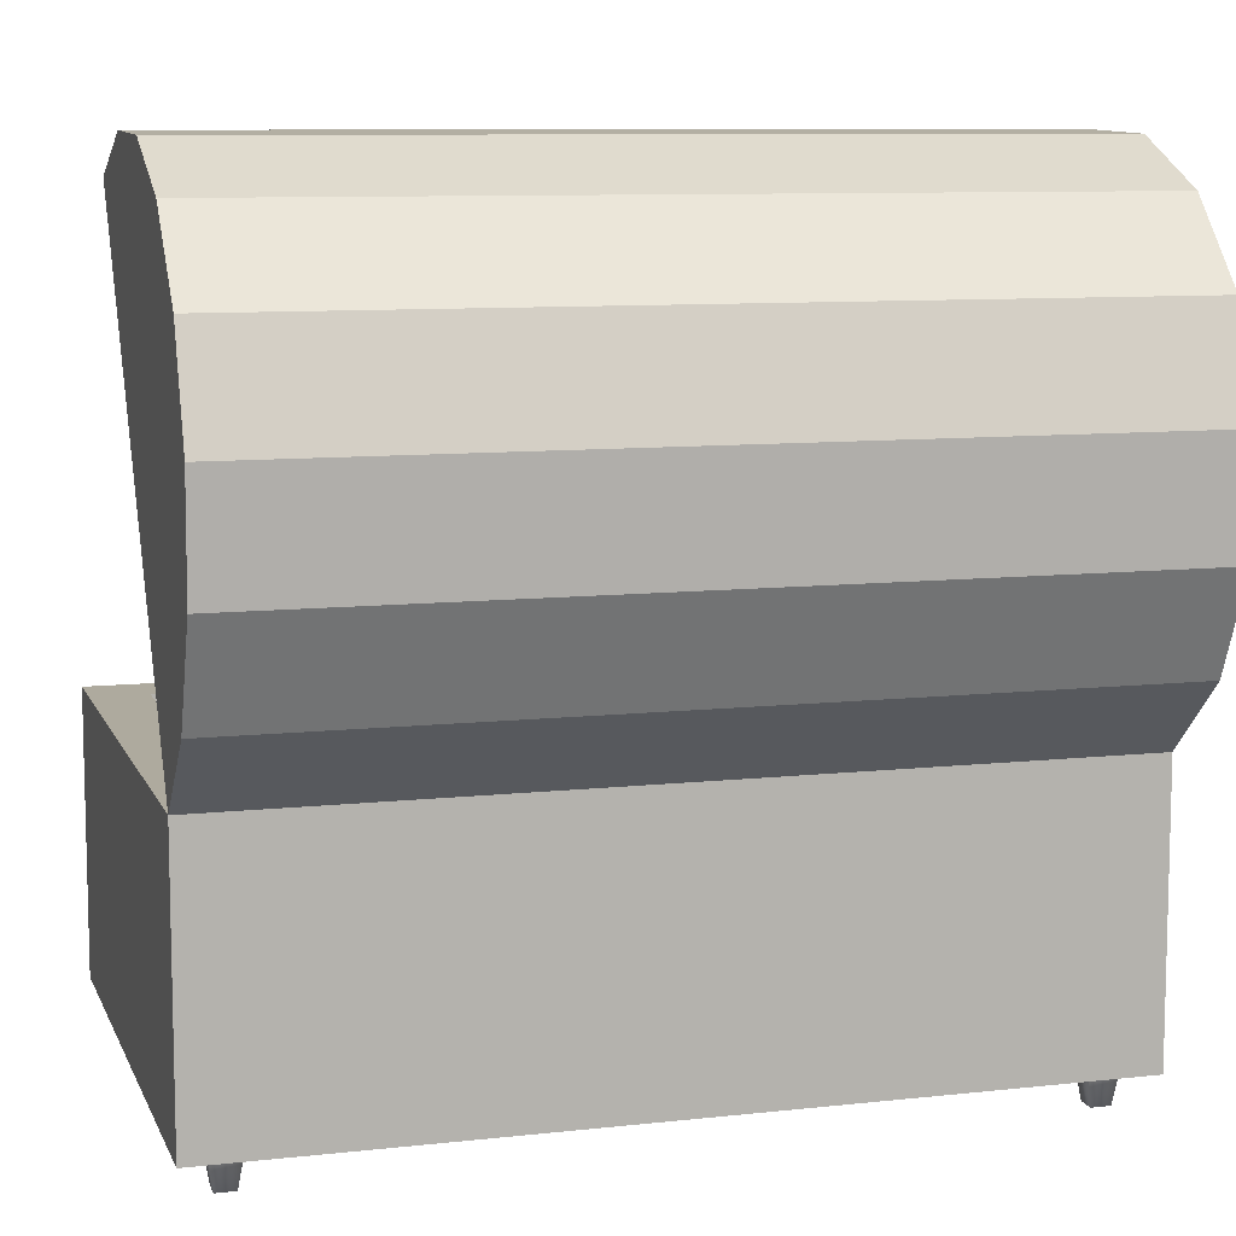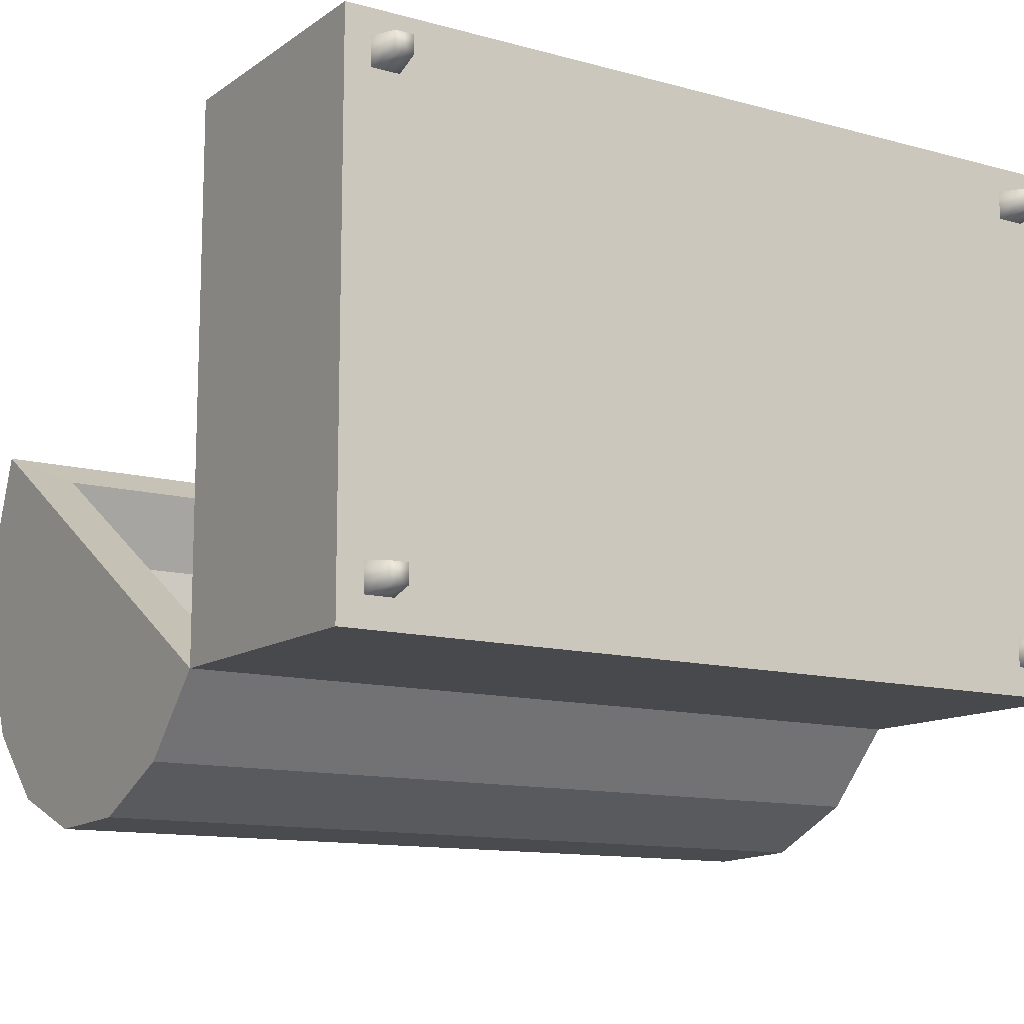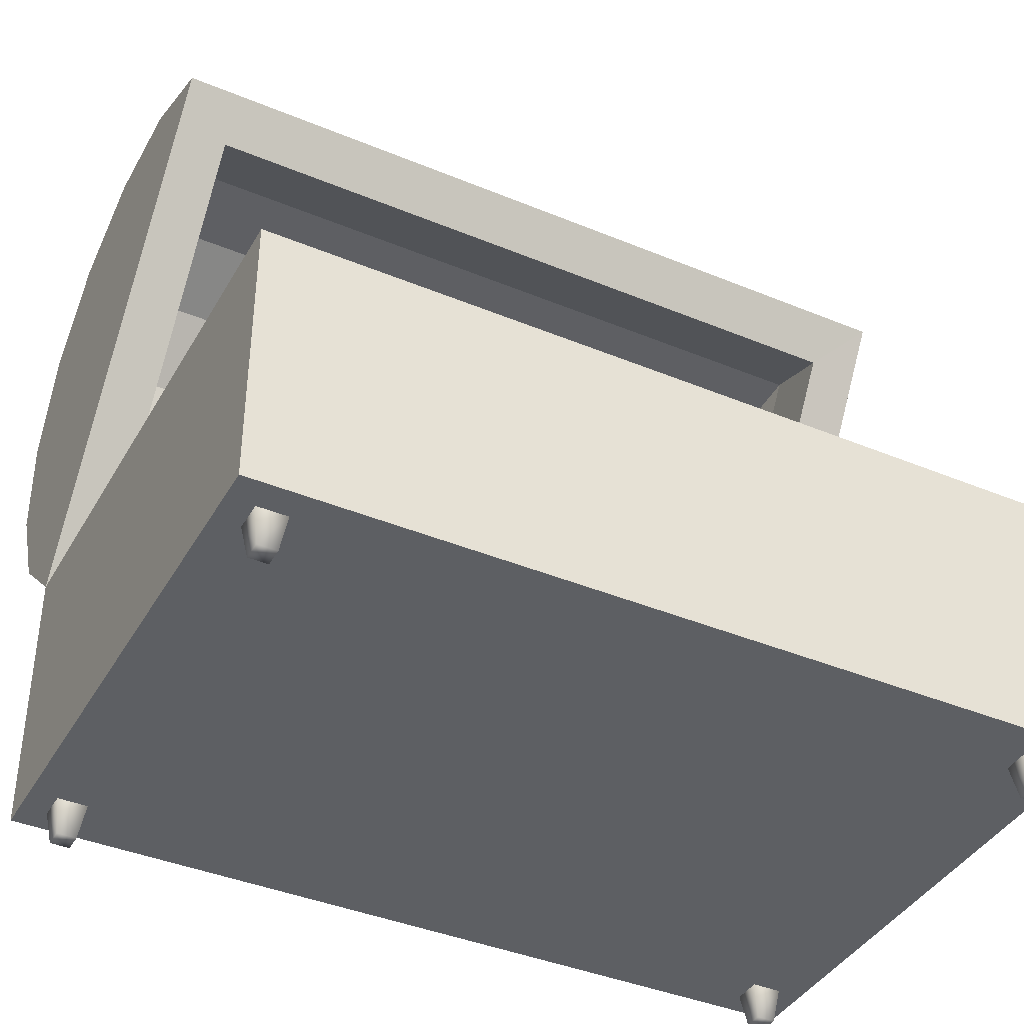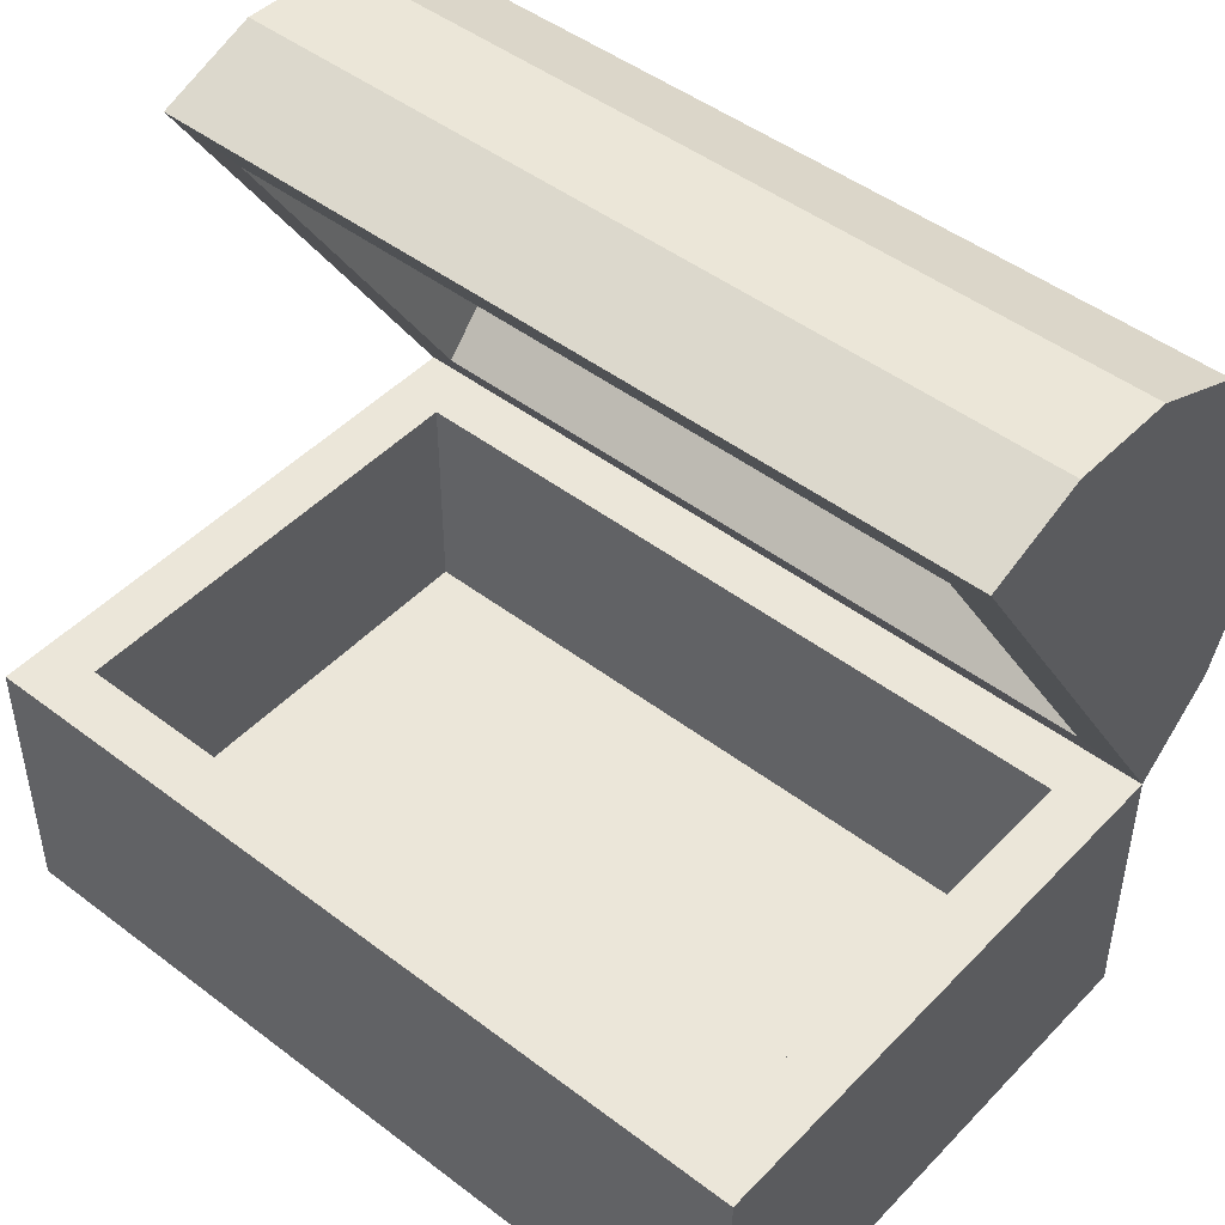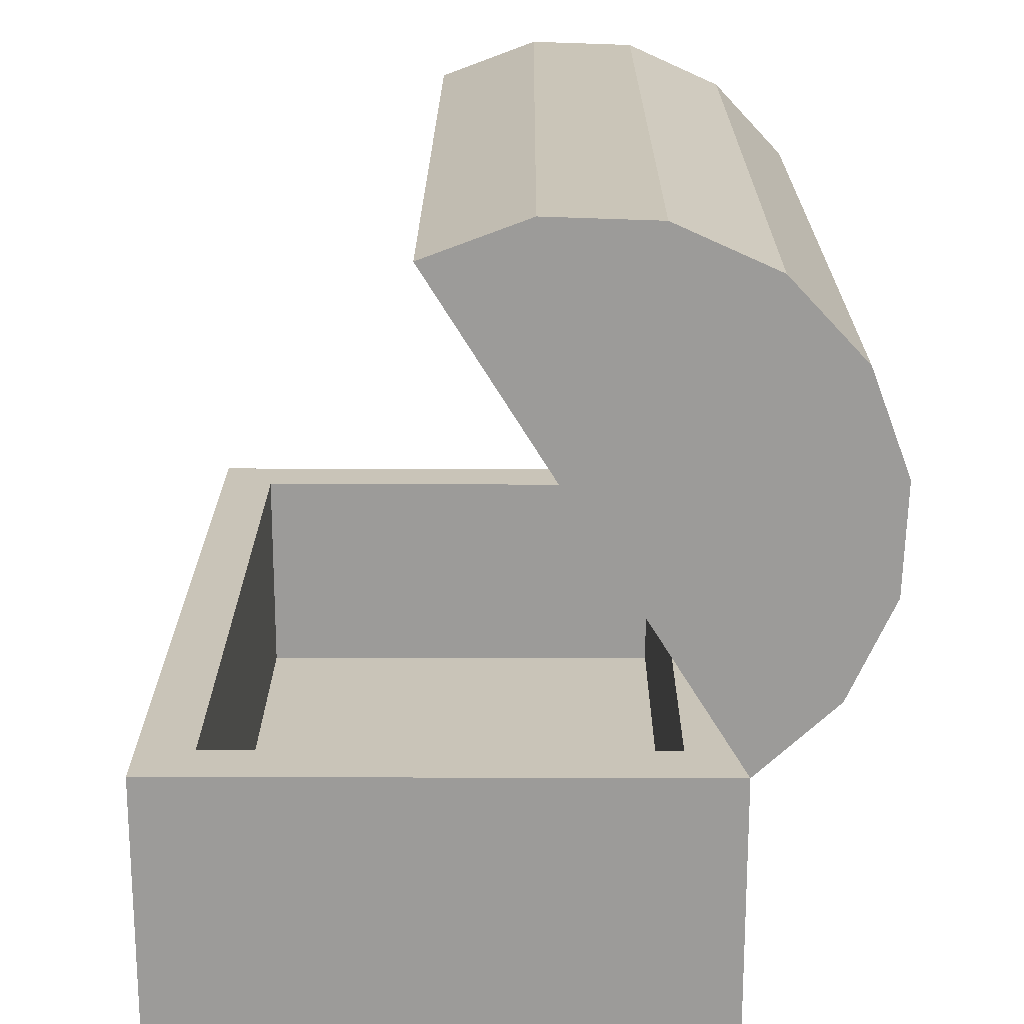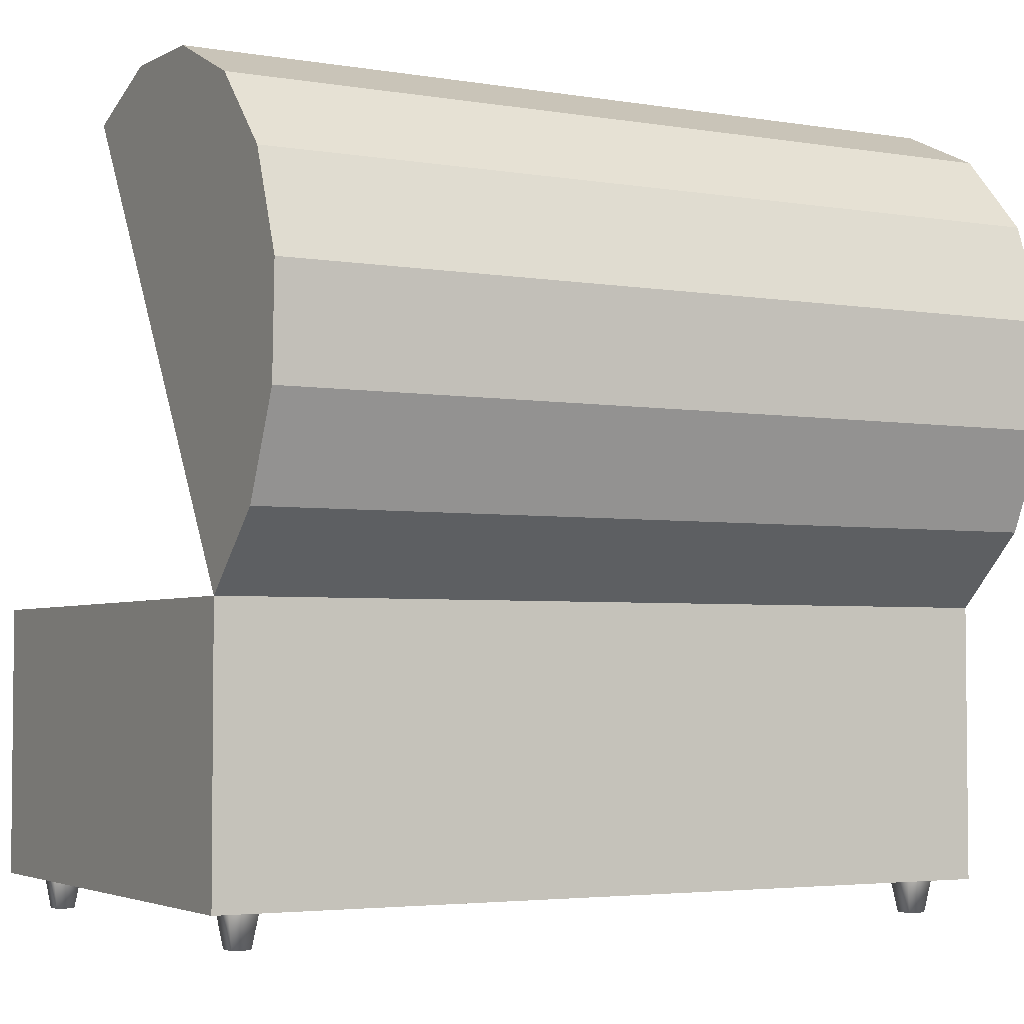
<metadata>
{"format":"obj","ext":"obj","renderer":"f3d","projection":"perspective","resolution":1024,"background":"white","views":[{"elev":9.2,"azim":163.6,"up":"+Y"},{"elev":-12.2,"azim":-32.8,"up":"+Z"},{"elev":-40.0,"azim":-27.2,"up":"+Y"},{"elev":47.0,"azim":40.8,"up":"+Y"},{"elev":20.2,"azim":90.3,"up":"+Y"},{"elev":-3.7,"azim":151.0,"up":"+Y"}]}
</metadata>
<code>
o Cube
v -1.551 0 -0.5424
v -1.482 0 -0.5424
v -1.482 0 -0.4739
v -1.551 0 -0.4739
v -1.569 0.1202 -0.5612
v -1.463 0.1202 -0.5612
v -1.463 0.1202 -0.4552
v -1.569 0.1202 -0.4552
v -1.551 0 1.149
v -1.482 0 1.149
v -1.482 0 1.217
v -1.551 0 1.217
v -1.569 0.1202 1.13
v -1.463 0.1202 1.13
v -1.463 0.1202 1.236
v -1.569 0.1202 1.236
v 1.15 0 1.149
v 1.219 0 1.149
v 1.219 0 1.217
v 1.15 0 1.217
v 1.131 0.1202 1.13
v 1.237 0.1202 1.13
v 1.237 0.1202 1.236
v 1.131 0.1202 1.236
v 1.15 0 -0.5424
v 1.219 0 -0.5424
v 1.219 0 -0.4739
v 1.15 0 -0.4739
v 1.131 0.1202 -0.5612
v 1.237 0.1202 -0.5612
v 1.237 0.1202 -0.4552
v 1.131 0.1202 -0.4552
v 1.338 0.1272 1.334
v -1.662 0.1272 1.334
v -1.662 0.1272 -0.6658
v 1.338 0.1272 -0.6658
v 1.338 1.127 1.334
v -1.662 1.127 1.334
v -1.662 1.127 -0.6658
v 1.338 1.127 -0.6658
v 1.138 0.3272 1.134
v -1.462 0.3272 1.134
v -1.462 0.3272 -0.4658
v 1.138 0.3272 -0.4658
v 1.138 1.127 1.134
v -1.462 1.127 1.134
v -1.462 1.127 -0.4658
v 1.138 1.127 -0.4658
v 1.338 2.504 -0.9868
v -1.662 2.504 -0.9868
v 1.338 2.789 -0.72
v -1.662 2.789 -0.72
v 1.338 2.95 -0.3646
v -1.662 2.95 -0.3646
v 1.338 2.963 0.02536
v -1.662 2.963 0.02536
v 1.338 2.825 0.3905
v -1.662 2.825 0.3905
v 1.338 1.127 -0.6658
v -1.662 1.127 -0.6658
v 1.338 1.394 -0.9506
v -1.662 1.394 -0.9506
v 1.338 1.749 -1.112
v -1.662 1.749 -1.112
v 1.338 2.139 -1.124
v -1.662 2.139 -1.124
v 1.172 2.406 -0.8284
v -1.495 2.406 -0.8284
v 1.172 2.638 -0.6114
v -1.495 2.638 -0.6114
v 1.172 2.769 -0.3223
v -1.495 2.769 -0.3223
v 1.172 2.779 -0.005054
v -1.495 2.779 -0.005054
v 1.148 2.655 0.2839
v -1.471 2.655 0.2839
v 1.148 1.298 -0.5605
v -1.471 1.298 -0.5605
v 1.172 1.503 -0.7989
v -1.495 1.503 -0.7989
v 1.172 1.792 -0.9299
v -1.495 1.792 -0.9299
v 1.172 2.109 -0.9402
v -1.495 2.109 -0.9402
f 33 35 36
f 37 34 33
f 38 35 34
f 39 36 35
f 33 40 37
f 43 41 44
f 42 45 41
f 43 46 42
f 44 47 43
f 44 45 48
f 37 46 38
f 40 45 37
f 38 47 39
f 39 48 40
f 50 51 49
f 51 54 53
f 54 55 53
f 56 57 55
f 60 61 59
f 62 63 61
f 66 49 65
f 64 65 63
f 55 59 61
f 53 61 63
f 65 53 63
f 65 49 51
f 58 62 60
f 62 54 64
f 54 66 64
f 66 52 50
f 70 67 69
f 72 69 71
f 74 71 73
f 76 73 75
f 80 77 79
f 82 79 81
f 68 83 67
f 84 81 83
f 77 73 79
f 73 81 79
f 71 83 81
f 69 67 83
f 74 78 80
f 82 74 80
f 70 82 84
f 68 70 84
f 57 76 75
f 59 78 60
f 59 75 77
f 58 78 76
f 33 34 35
f 37 38 34
f 38 39 35
f 39 40 36
f 33 36 40
f 43 42 41
f 42 46 45
f 43 47 46
f 44 48 47
f 44 41 45
f 37 45 46
f 40 48 45
f 38 46 47
f 39 47 48
f 50 52 51
f 51 52 54
f 54 56 55
f 56 58 57
f 60 62 61
f 62 64 63
f 66 50 49
f 64 66 65
f 55 57 59
f 53 55 61
f 65 51 53
f 58 56 62
f 62 56 54
f 54 52 66
f 70 68 67
f 72 70 69
f 74 72 71
f 76 74 73
f 80 78 77
f 82 80 79
f 68 84 83
f 84 82 81
f 77 75 73
f 73 71 81
f 71 69 83
f 74 76 78
f 82 72 74
f 70 72 82
f 57 58 76
f 59 77 78
f 59 57 75
f 58 60 78
f 6 1 5
f 7 2 6
f 8 3 7
f 5 4 8
f 2 4 1
f 13 10 9
f 15 10 14
f 15 12 11
f 13 12 16
f 10 12 9
f 21 18 17
f 23 18 22
f 24 19 23
f 21 20 24
f 18 20 17
f 30 25 29
f 30 27 26
f 31 28 27
f 32 25 28
f 26 28 25
f 6 2 1
f 7 3 2
f 8 4 3
f 5 1 4
f 2 3 4
f 13 14 10
f 15 11 10
f 15 16 12
f 13 9 12
f 10 11 12
f 21 22 18
f 23 19 18
f 24 20 19
f 21 17 20
f 18 19 20
f 30 26 25
f 30 31 27
f 31 32 28
f 32 29 25
f 26 27 28

</code>
